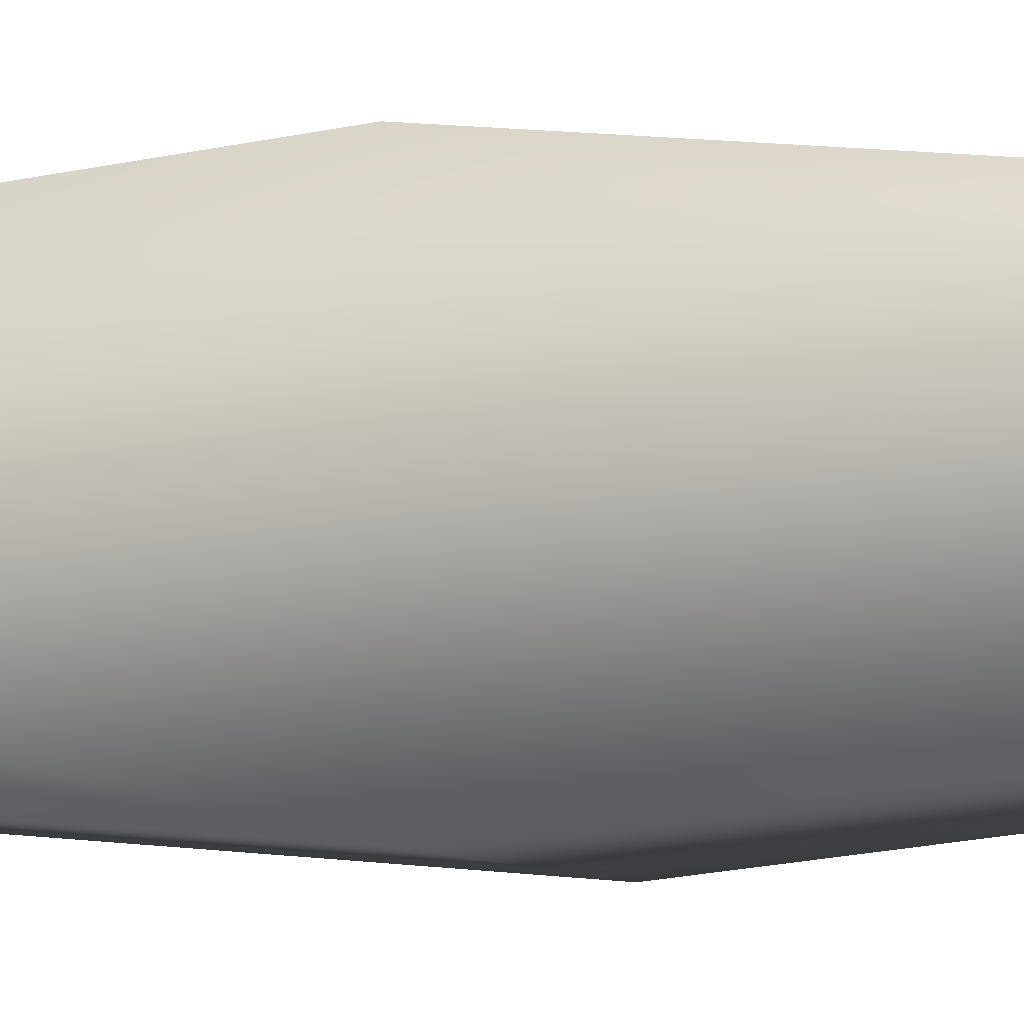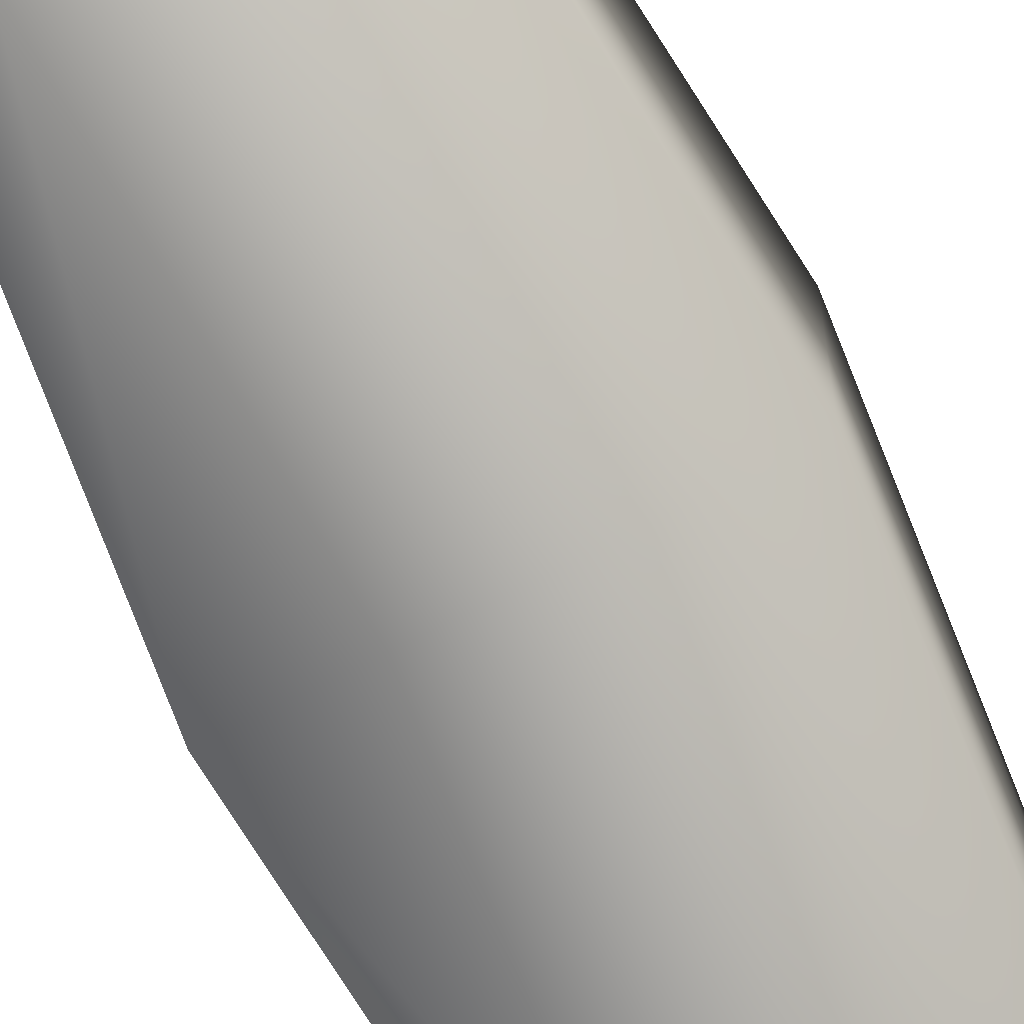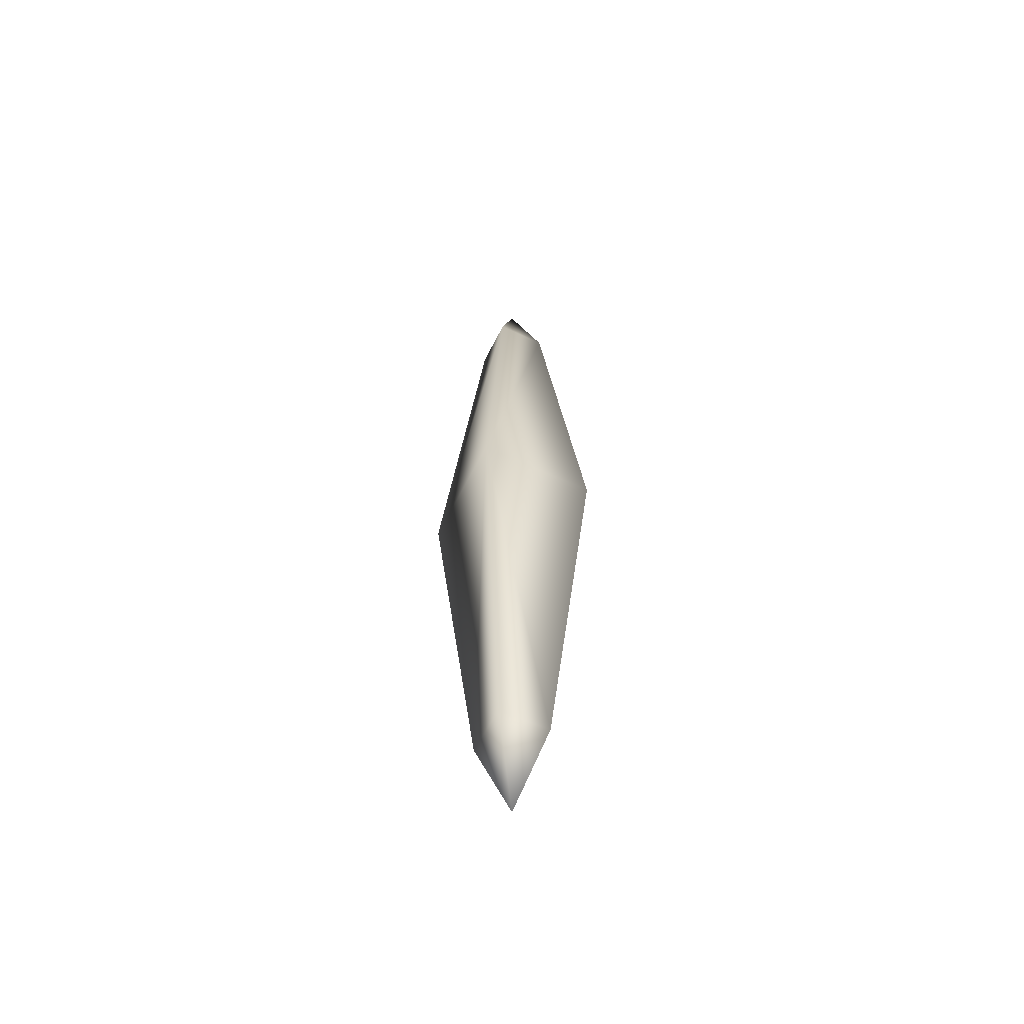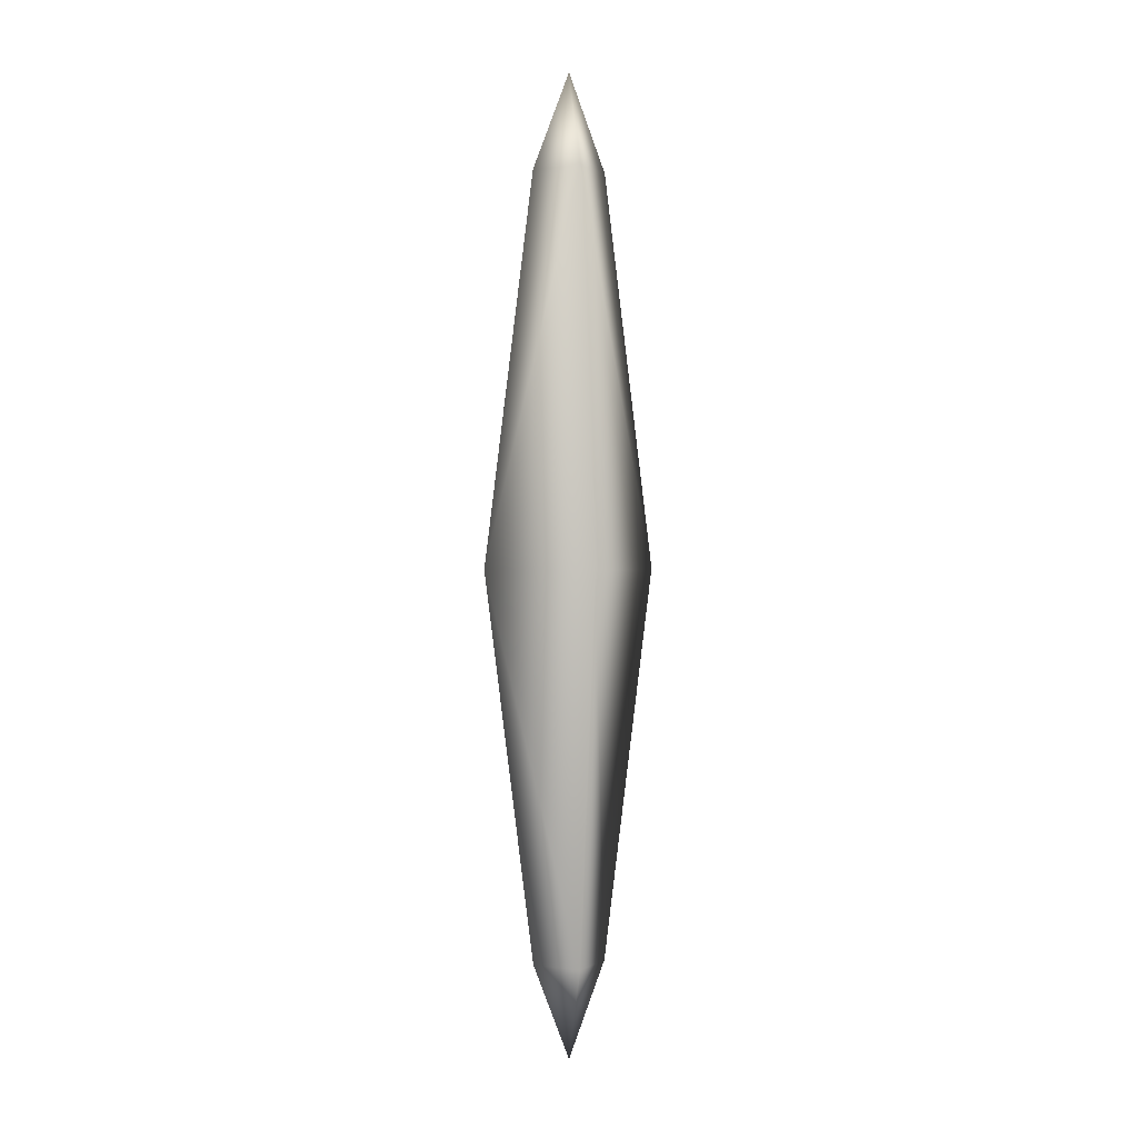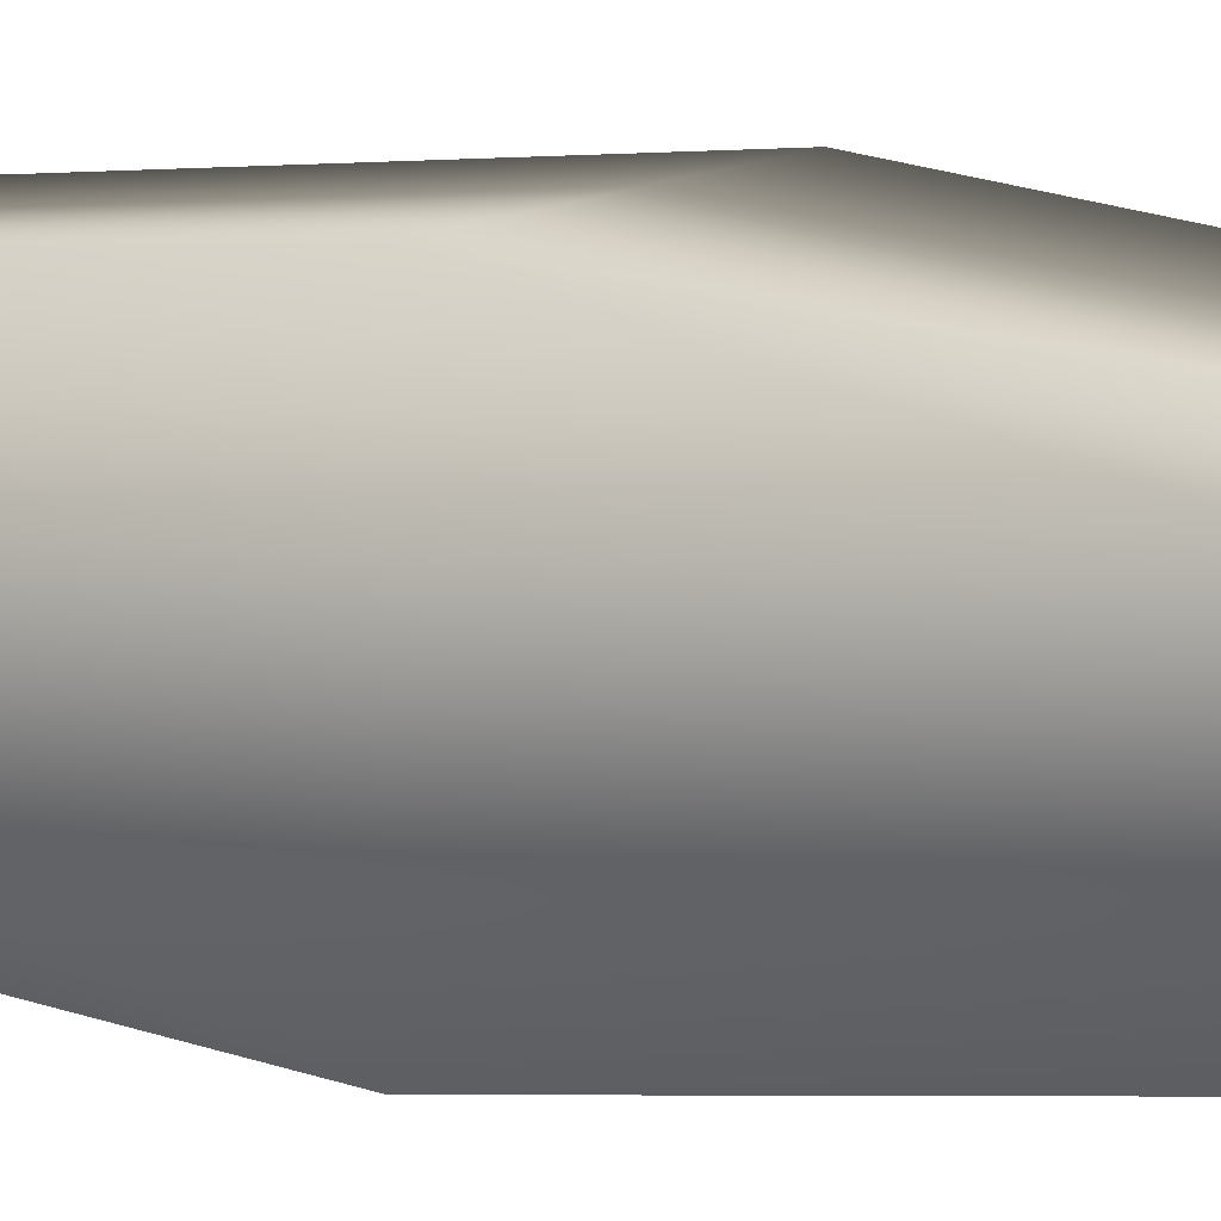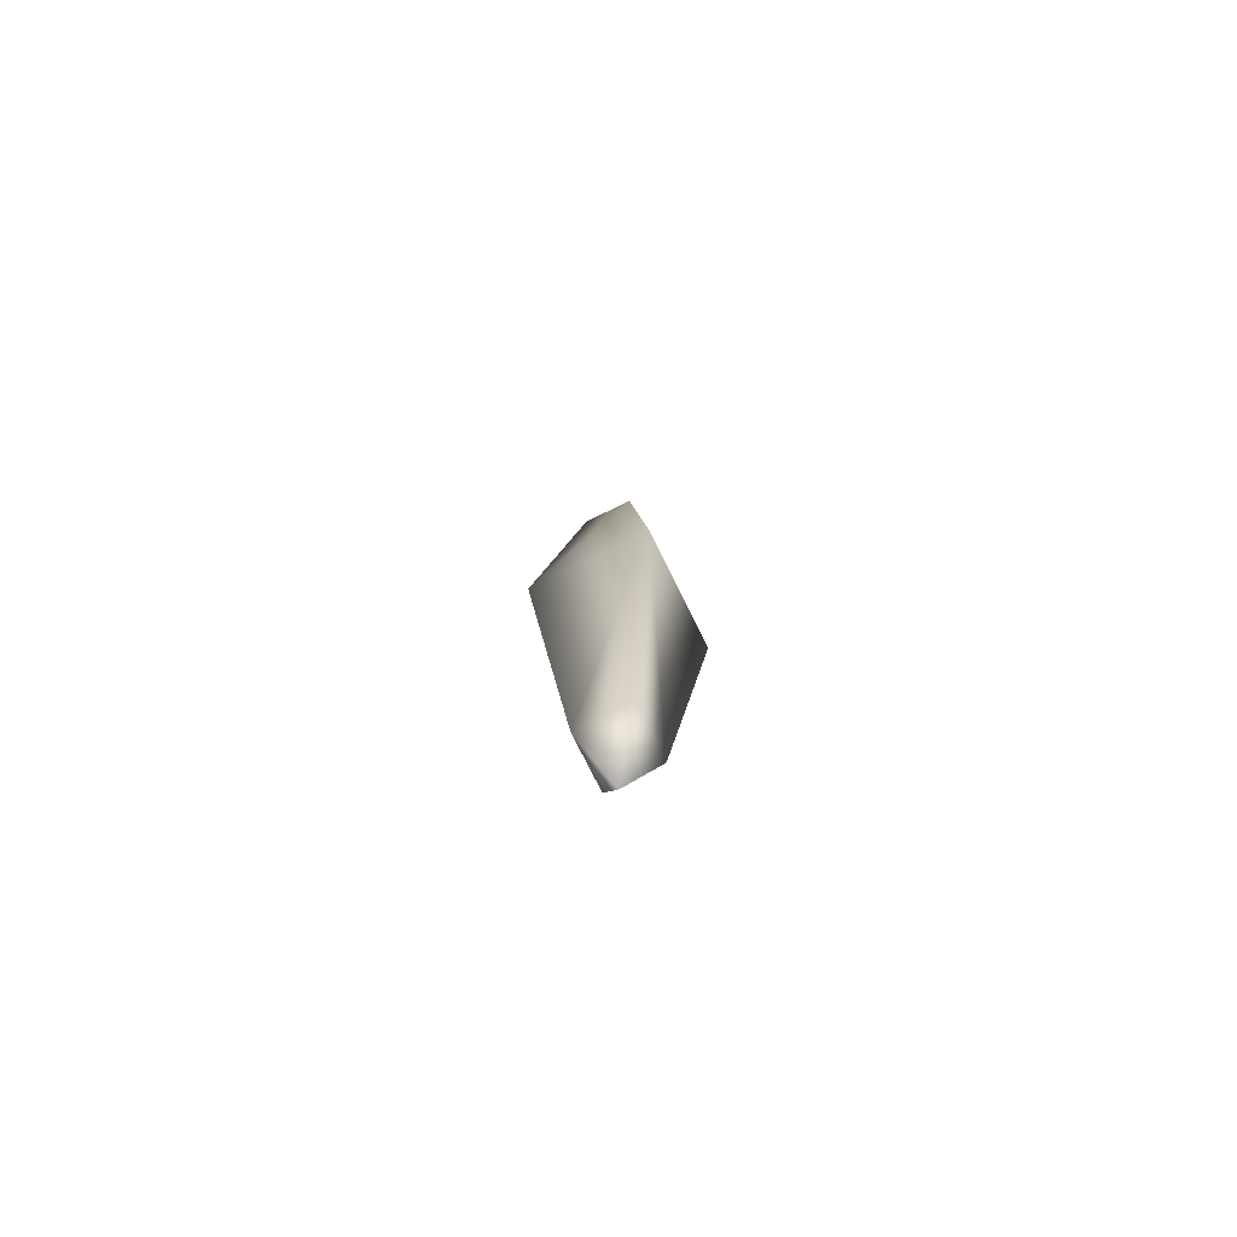
<metadata>
{"format":"obj","ext":"obj","renderer":"f3d","projection":"perspective","resolution":1024,"background":"white","views":[{"elev":-5.1,"azim":-68.8,"up":"+Z"},{"elev":-77.4,"azim":-153.2,"up":"+Z"},{"elev":-58.0,"azim":-26.0,"up":"+Y"},{"elev":1.5,"azim":28.2,"up":"+Y"},{"elev":9.5,"azim":-58.5,"up":"+Z"},{"elev":-76.1,"azim":-63.6,"up":"+Y"}]}
</metadata>
<code>
v  0 26.38 -0
v  3.302 -0 -3.302
v  -3.302 0 -3.302
v  -3.302 0 3.302
v  3.302 -0 3.302
v  -0 -26.38 0
v  1.411 21.14 1.411
v  1.411 21.14 -1.411
v  -1.411 21.14 1.411
v  -1.411 21.14 -1.411
v  1.411 -21.14 -1.411
v  -1.411 -21.14 -1.411
v  -1.411 -21.14 1.411
v  1.411 -21.14 1.411
o Hedra001
g Hedra001
f 1 7 8
f 2 11 12 3
f 3 4 9 10
f 4 13 14 5
f 2 3 10 8
f 4 5 7 9
f 5 14 11 2
f 4 3 12 13
f 7 5 2 8
f 9 1 10
f 10 1 8
f 7 1 9
f 11 6 12
f 13 6 14
f 14 6 11
f 12 6 13

</code>
